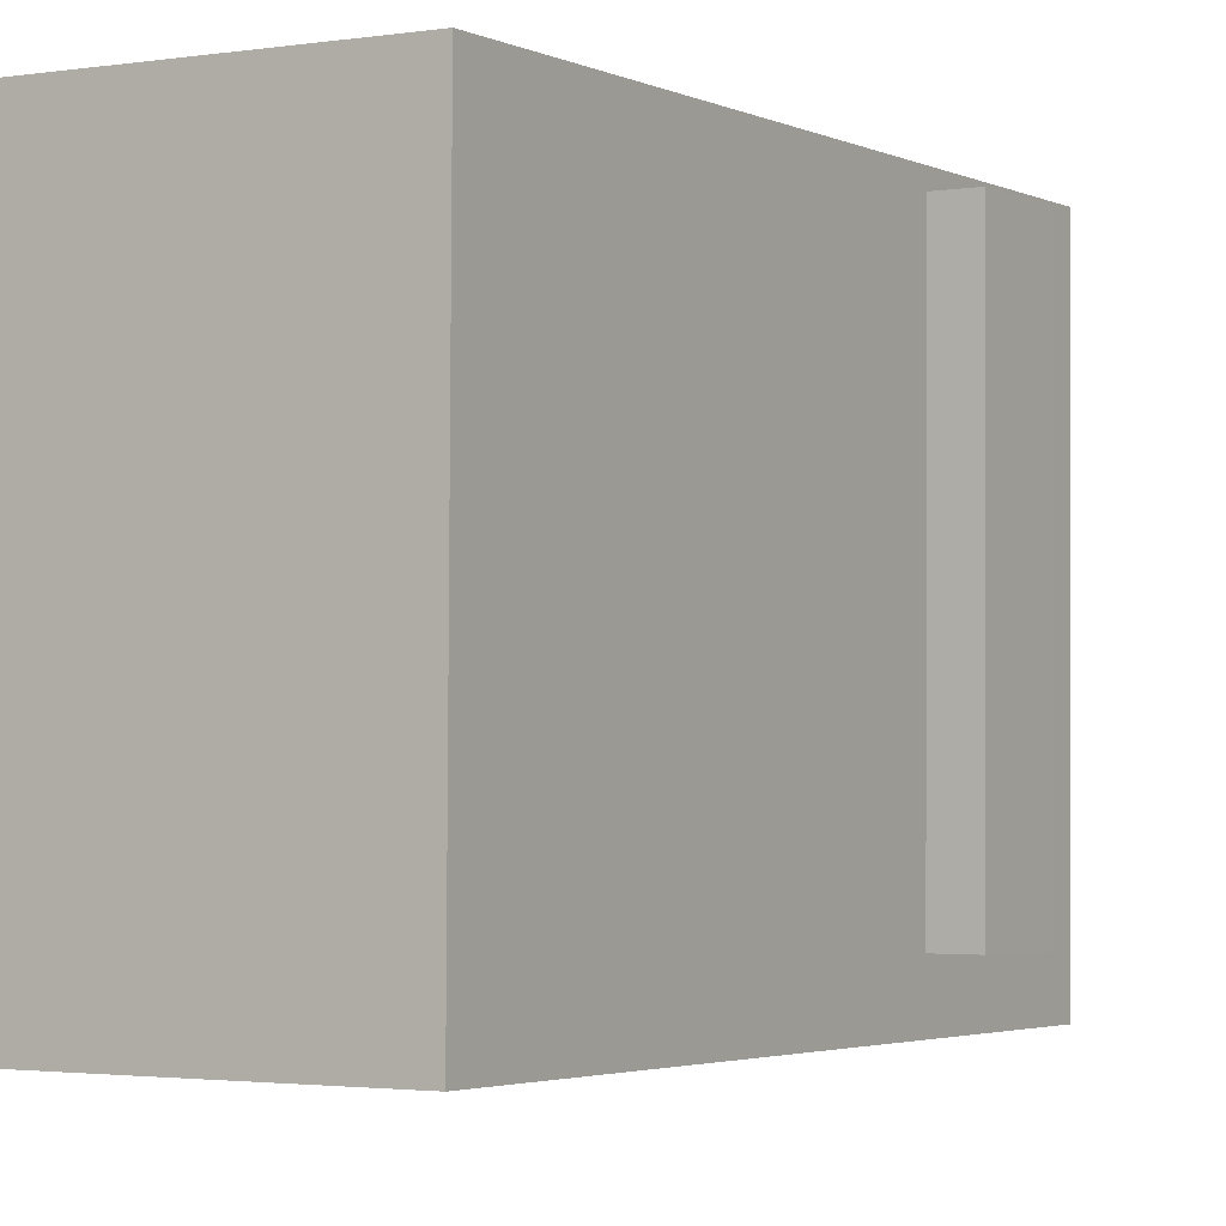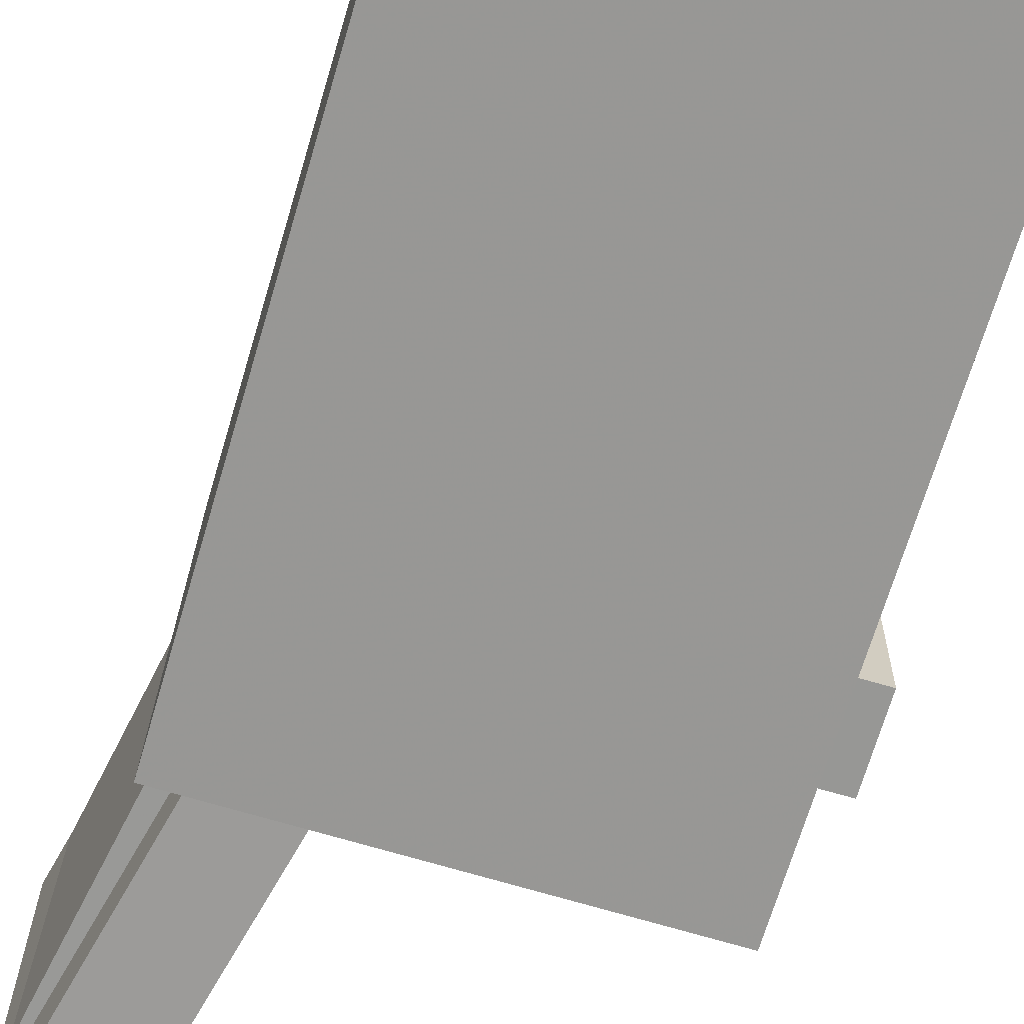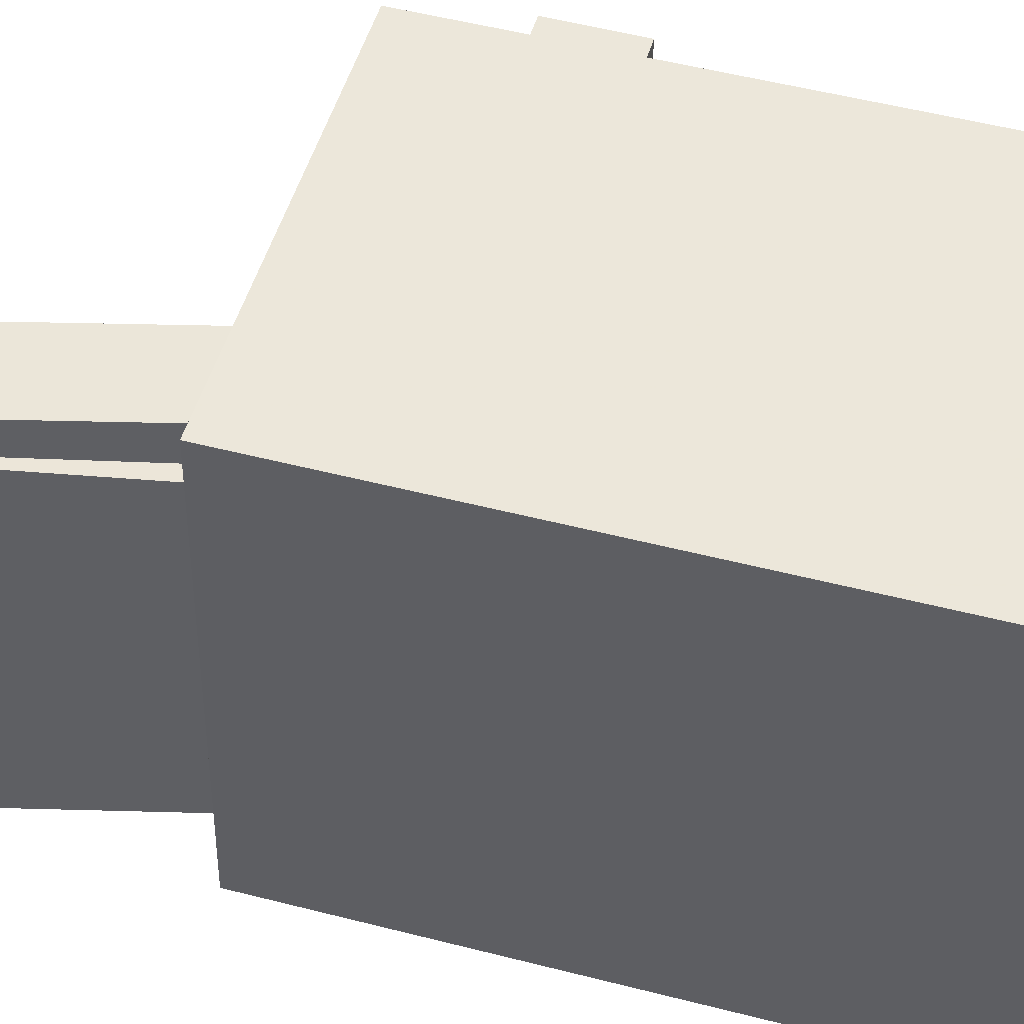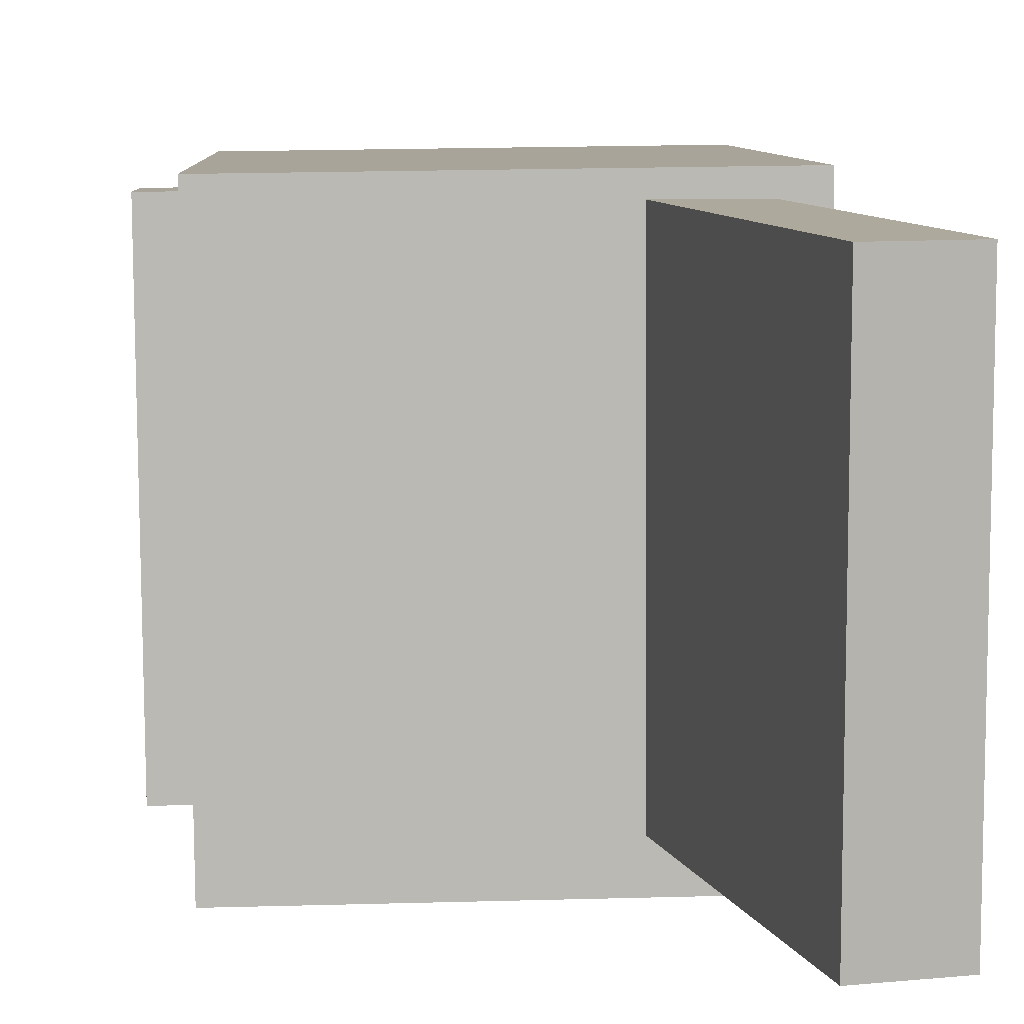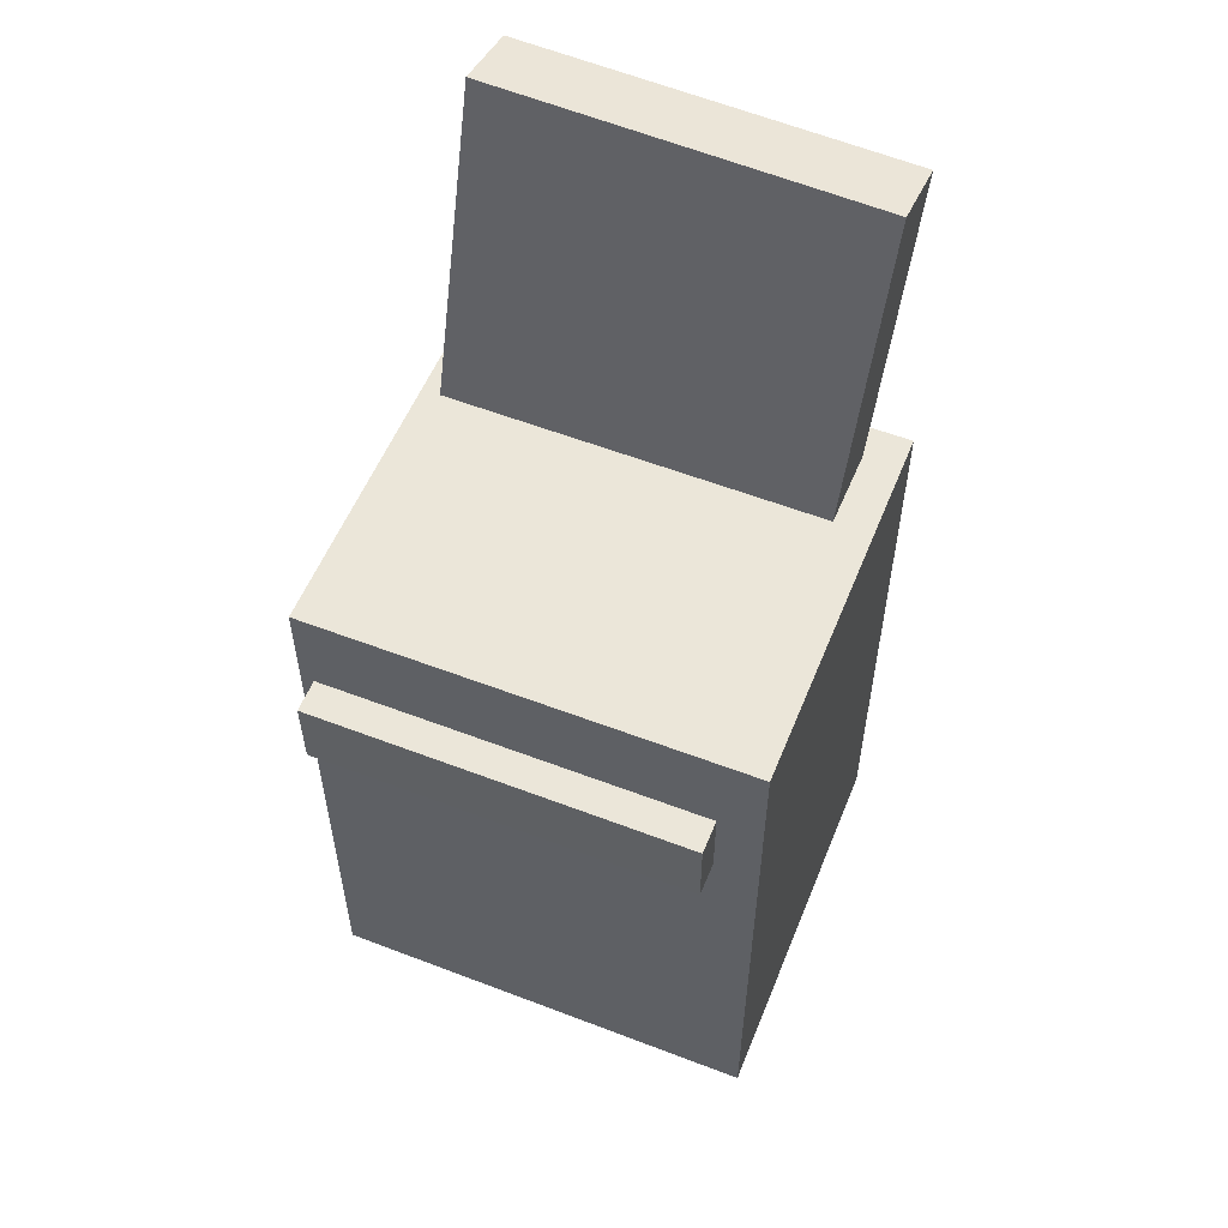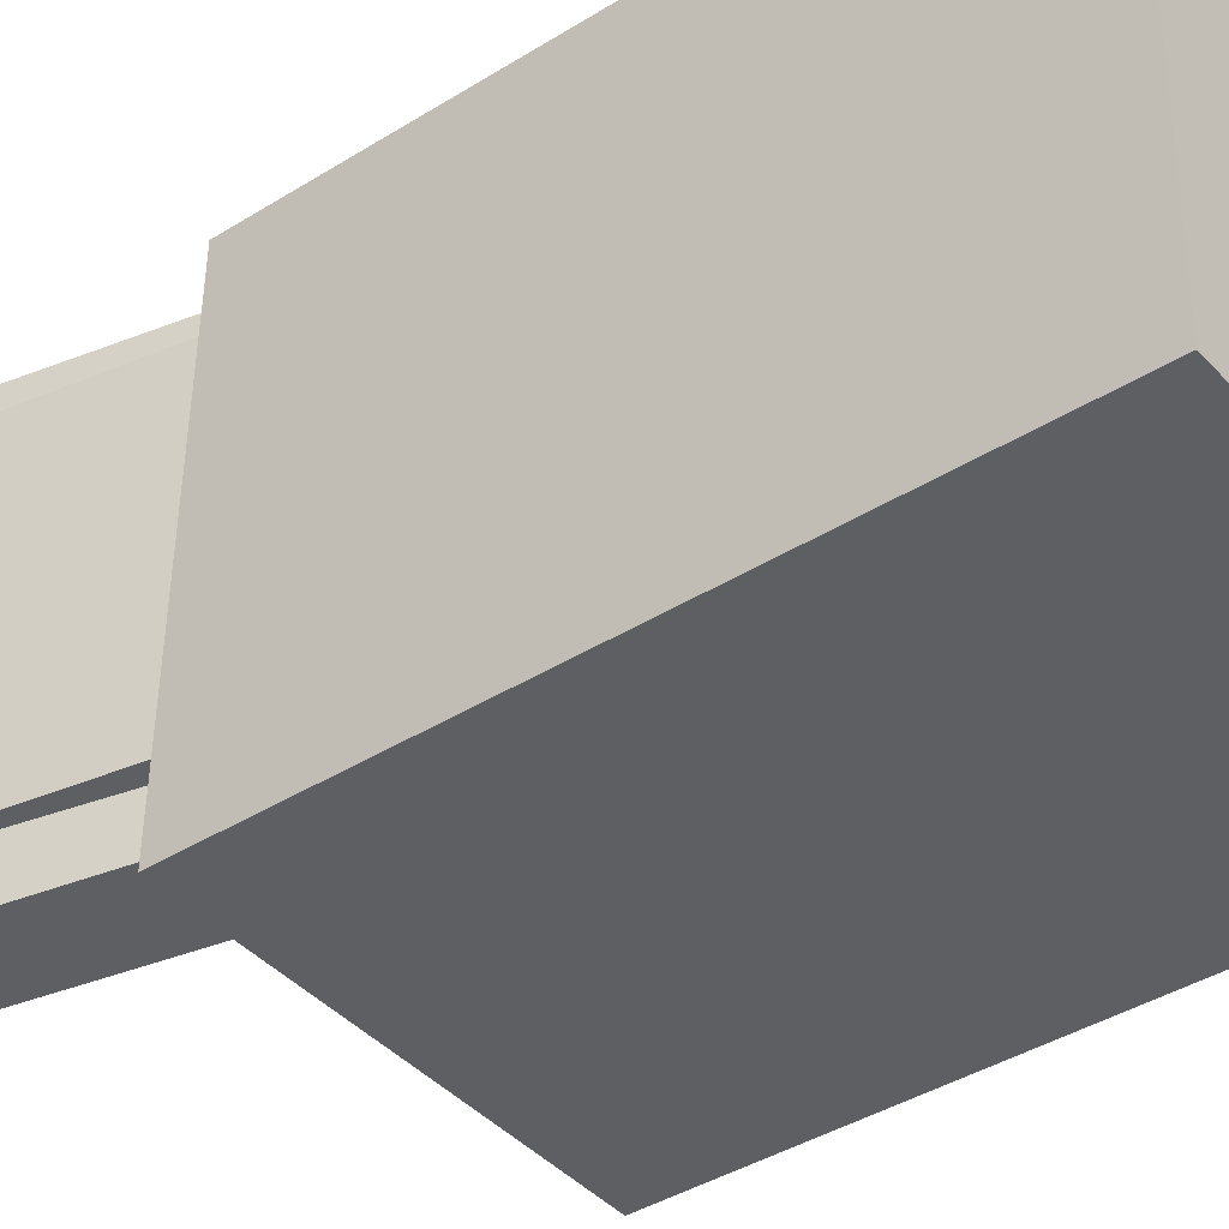
<metadata>
{"format":"obj","ext":"obj","renderer":"f3d","projection":"perspective","resolution":1024,"background":"white","views":[{"elev":-3.3,"azim":32.8,"up":"+Z"},{"elev":-68.6,"azim":-15.0,"up":"+Z"},{"elev":49.6,"azim":-72.9,"up":"+Z"},{"elev":7.8,"azim":178.9,"up":"+Z"},{"elev":57.1,"azim":112.6,"up":"+Y"},{"elev":-40.4,"azim":-50.5,"up":"+Z"}]}
</metadata>
<code>
v -0.1952 0.364 0.1554
v -0.1162 0.06076 0.1613
v -0.1357 0.3795 0.1552
v -0.05664 0.07627 0.1611
v -0.1946 0.3582 -0.1481
v -0.1156 0.05499 -0.1421
v -0.135 0.3737 -0.1482
v -0.05602 0.0705 -0.1423
f 1.0 7.0 5.0
f 1.0 3.0 7.0
f 1.0 4.0 3.0
f 1.0 2.0 4.0
f 3.0 8.0 7.0
f 3.0 4.0 8.0
f 5.0 7.0 8.0
f 5.0 8.0 6.0
f 1.0 5.0 6.0
f 1.0 6.0 2.0
f 2.0 6.0 8.0
f 2.0 8.0 4.0
v -0.04672 -0.0172 0.01157
v -0.01254 -0.01651 0.05762
v -0.0001494 -0.015 -0.02303
v 0.03403 -0.01432 0.02302
v -0.03613 -0.2994 0.007901
v -0.001945 -0.2988 0.05395
v 0.01045 -0.2972 -0.0267
v 0.04463 -0.2966 0.01936
f 9.0 15.0 13.0
f 9.0 11.0 15.0
f 9.0 12.0 11.0
f 9.0 10.0 12.0
f 11.0 16.0 15.0
f 11.0 12.0 16.0
f 13.0 15.0 16.0
f 13.0 16.0 14.0
f 9.0 13.0 14.0
f 9.0 14.0 10.0
f 10.0 14.0 16.0
f 10.0 16.0 12.0
v -0.07675 -0.02969 0.1006
v -0.08022 0.02154 0.1013
v -0.0765 -0.02664 -0.1184
v -0.07997 0.02459 -0.1177
v 0.1455 -0.01461 0.1011
v 0.1421 0.03661 0.1018
v 0.1458 -0.01156 -0.1179
v 0.1423 0.03967 -0.1172
f 17.0 23.0 21.0
f 17.0 19.0 23.0
f 17.0 20.0 19.0
f 17.0 18.0 20.0
f 19.0 24.0 23.0
f 19.0 20.0 24.0
f 21.0 23.0 24.0
f 21.0 24.0 22.0
f 17.0 21.0 22.0
f 17.0 22.0 18.0
f 18.0 22.0 24.0
f 18.0 24.0 20.0
v -0.1486 -0.3554 -0.1774
v -0.161 0.123 -0.1727
v 0.1576 -0.3474 -0.1811
v 0.1452 0.1309 -0.1764
v -0.1443 -0.3587 0.1714
v -0.1567 0.1196 0.1761
v 0.1618 -0.3508 0.1677
v 0.1495 0.1276 0.1724
f 25.0 31.0 29.0
f 25.0 27.0 31.0
f 25.0 28.0 27.0
f 25.0 26.0 28.0
f 27.0 32.0 31.0
f 27.0 28.0 32.0
f 29.0 31.0 32.0
f 29.0 32.0 30.0
f 25.0 29.0 30.0
f 25.0 30.0 26.0
f 26.0 30.0 32.0
f 26.0 32.0 28.0
v -0.1408 0.1053 0.1323
v -0.1026 0.1135 0.1317
v -0.1862 0.3185 0.1327
v -0.148 0.3267 0.1321
v -0.1443 0.105 -0.1054
v -0.1062 0.1131 -0.106
v -0.1897 0.3182 -0.105
v -0.1516 0.3263 -0.1056
f 33.0 39.0 37.0
f 33.0 35.0 39.0
f 33.0 36.0 35.0
f 33.0 34.0 36.0
f 35.0 40.0 39.0
f 35.0 36.0 40.0
f 37.0 39.0 40.0
f 37.0 40.0 38.0
f 33.0 37.0 38.0
f 33.0 38.0 34.0
f 34.0 38.0 40.0
f 34.0 40.0 36.0
v 0.1755 -0.00377 -0.1438
v 0.1789 -0.006802 0.1604
v -0.1201 -0.009214 -0.1406
v -0.1168 -0.01225 0.1636
v 0.1744 0.05675 -0.1432
v 0.1778 0.05372 0.161
v -0.1212 0.0513 -0.14
v -0.1179 0.04827 0.1642
f 41.0 47.0 45.0
f 41.0 43.0 47.0
f 41.0 44.0 43.0
f 41.0 42.0 44.0
f 43.0 48.0 47.0
f 43.0 44.0 48.0
f 45.0 47.0 48.0
f 45.0 48.0 46.0
f 41.0 45.0 46.0
f 41.0 46.0 42.0
f 42.0 46.0 48.0
f 42.0 48.0 44.0

</code>
